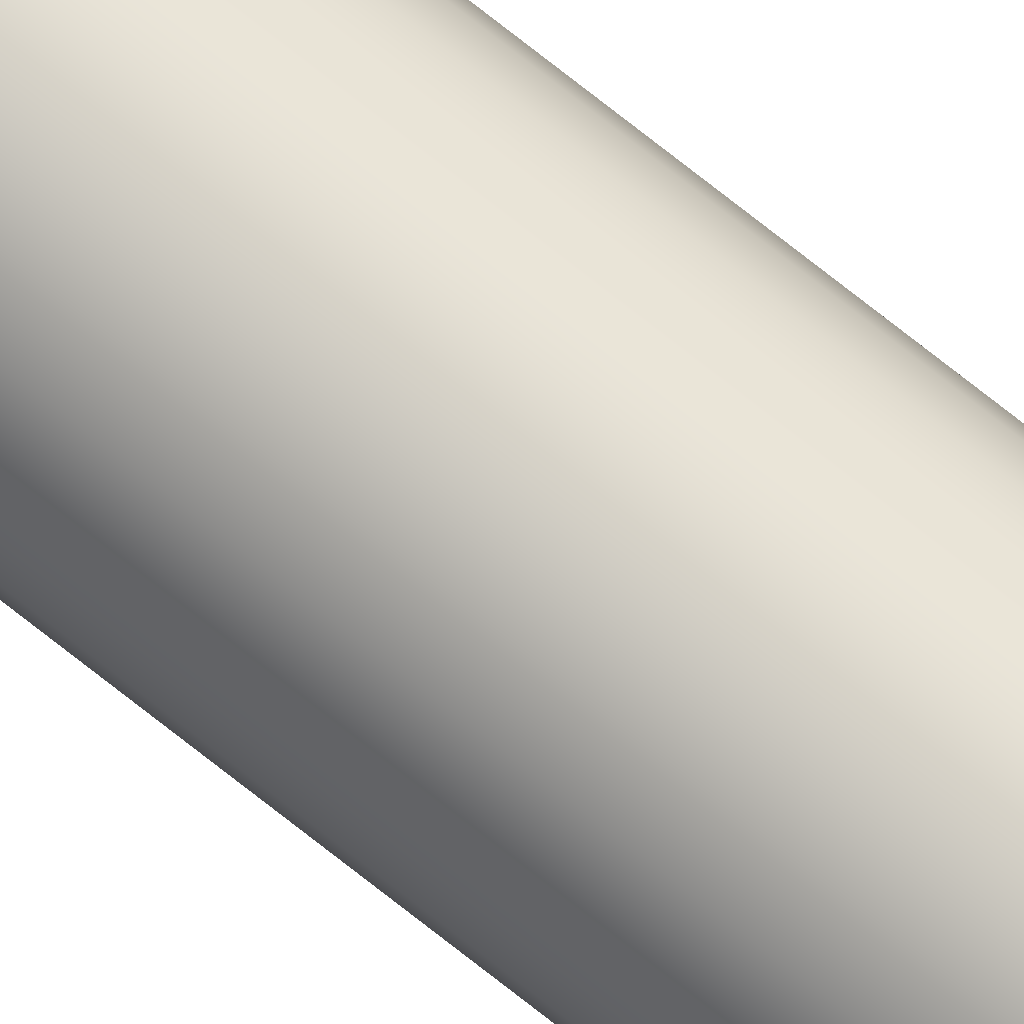
<metadata>
{"format":"obj","ext":"obj","renderer":"f3d","projection":"perspective","resolution":1024,"background":"white","views":[{"elev":71.8,"azim":128.8,"up":"+Y"}]}
</metadata>
<code>
o mesh116/mesh116-geometry#mesh116-geometry
v -0.07041 -0.1457 0.2162
v -0.07085 -0.1453 -0.2967
v -0.07041 -0.1457 -0.2967
v -0.07085 -0.1453 0.2162
v -0.07139 -0.1444 0.2162
v -0.07118 -0.1449 -0.2967
v -0.07118 -0.1449 0.2162
v -0.06991 -0.1459 0.2162
v -0.07085 -0.1424 -0.2967
v -0.07041 -0.142 -0.2967
v -0.07139 -0.1444 -0.2967
v -0.07139 -0.1433 0.2162
v -0.07041 -0.142 0.2162
v -0.07085 -0.1424 0.2162
v -0.06991 -0.1459 -0.2967
v -0.06991 -0.1418 0.2162
v -0.06936 -0.1459 0.2162
v -0.07118 -0.1428 -0.2967
v -0.07139 -0.1433 -0.2967
v -0.06991 -0.1418 -0.2967
v -0.06936 -0.1418 -0.2967
v -0.07146 -0.1438 0.2162
v -0.07118 -0.1428 0.2162
v -0.06936 -0.1418 0.2162
v -0.06936 -0.1459 -0.2967
v -0.06882 -0.1459 -0.2967
v -0.07146 -0.1438 -0.2967
v -0.06882 -0.1418 -0.2967
v -0.06832 -0.142 -0.2967
v -0.06882 -0.1459 0.2162
v -0.06882 -0.1418 0.2162
v -0.06832 -0.1457 0.2162
v -0.06789 -0.1453 -0.2967
v -0.06755 -0.1449 0.2162
v -0.06789 -0.1453 0.2162
v -0.06832 -0.1457 -0.2967
v -0.06789 -0.1424 -0.2967
v -0.06832 -0.142 0.2162
v -0.06789 -0.1424 0.2162
v -0.06755 -0.1449 -0.2967
v -0.06755 -0.1428 -0.2967
v -0.06734 -0.1433 -0.2967
v -0.06734 -0.1444 -0.2967
v -0.06755 -0.1428 0.2162
v -0.06734 -0.1444 0.2162
v -0.06727 -0.1438 0.2162
v -0.06727 -0.1438 -0.2967
v -0.06734 -0.1433 0.2162
f 1 2 3
f 2 1 4
f 3 2 1
f 4 1 2
f 5 6 7
f 7 6 5
f 3 8 1
f 1 8 3
f 6 9 2
f 2 10 3
f 2 9 6
f 3 10 2
f 2 7 6
f 6 7 2
f 6 5 11
f 12 5 7
f 13 1 8
f 1 4 14
f 15 3 8
f 16 8 17
f 8 1 13
f 17 8 16
f 15 17 8
f 8 17 15
f 11 18 6
f 6 18 9
f 2 9 10
f 18 19 11
f 6 18 11
f 9 18 6
f 10 9 2
f 3 10 20
f 3 20 15
f 20 10 3
f 15 20 21
f 15 20 3
f 21 20 15
f 7 2 4
f 4 2 7
f 11 5 6
f 5 12 22
f 22 12 5
f 5 11 22
f 14 4 1
f 14 1 13
f 13 1 14
f 13 8 16
f 16 8 13
f 12 7 23
f 23 7 4
f 23 4 14
f 7 5 12
f 23 7 12
f 4 7 23
f 14 4 23
f 22 11 5
f 16 17 24
f 24 17 16
f 15 21 25
f 25 21 15
f 17 15 25
f 25 15 17
f 8 3 15
f 26 17 25
f 25 17 26
f 27 11 19
f 19 23 18
f 11 19 18
f 18 14 9
f 9 14 18
f 18 23 19
f 14 10 9
f 9 10 14
f 13 20 10
f 10 20 13
f 25 21 28
f 26 28 29
f 28 21 25
f 29 28 26
f 16 21 20
f 20 21 16
f 11 22 27
f 27 22 11
f 12 27 22
f 22 27 12
f 23 19 12
f 24 16 21
f 20 13 16
f 16 13 20
f 24 30 31
f 14 18 23
f 23 18 14
f 21 16 24
f 12 19 23
f 24 17 30
f 31 30 32
f 30 17 24
f 31 30 24
f 32 30 31
f 25 28 26
f 17 26 30
f 30 26 17
f 33 34 35
f 26 29 36
f 26 28 25
f 36 29 26
f 19 11 27
f 19 12 27
f 13 14 10
f 10 14 13
f 36 29 37
f 37 29 36
f 36 37 33
f 27 12 19
f 21 31 28
f 31 21 24
f 28 31 21
f 24 21 31
f 28 38 29
f 38 28 31
f 29 38 28
f 31 28 38
f 32 36 30
f 31 32 38
f 38 32 31
f 38 32 35
f 39 35 34
f 35 32 38
f 34 35 39
f 35 34 33
f 36 30 26
f 30 36 32
f 26 30 36
f 34 33 40
f 40 33 34
f 33 37 41
f 40 41 42
f 41 37 33
f 29 39 37
f 33 32 36
f 36 32 33
f 33 41 40
f 40 42 43
f 33 37 36
f 40 41 33
f 38 35 39
f 39 34 44
f 44 34 45
f 39 35 38
f 44 34 39
f 45 34 44
f 32 33 35
f 35 33 32
f 45 40 43
f 34 45 40
f 43 40 45
f 43 46 45
f 46 43 47
f 45 46 43
f 47 43 46
f 42 41 40
f 43 42 47
f 43 42 40
f 47 42 43
f 39 29 38
f 37 39 29
f 38 29 39
f 41 39 44
f 44 39 41
f 44 45 48
f 48 45 44
f 42 44 48
f 48 44 42
f 40 45 34
f 47 48 46
f 46 48 47
f 48 45 46
f 46 45 48
f 42 47 48
f 48 47 42
f 44 42 41
f 39 41 37
f 37 41 39
f 41 42 44

</code>
